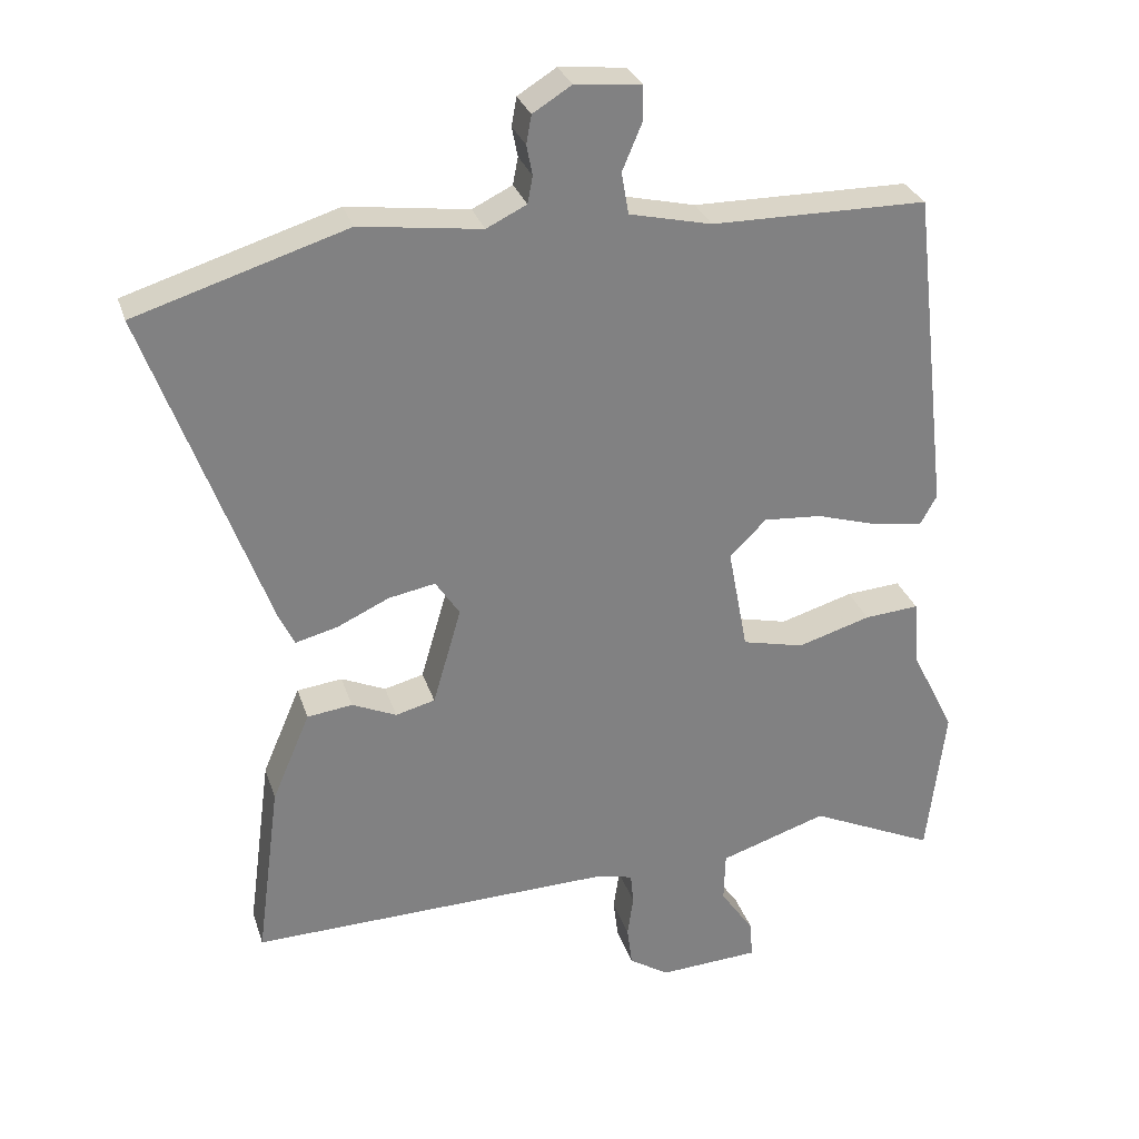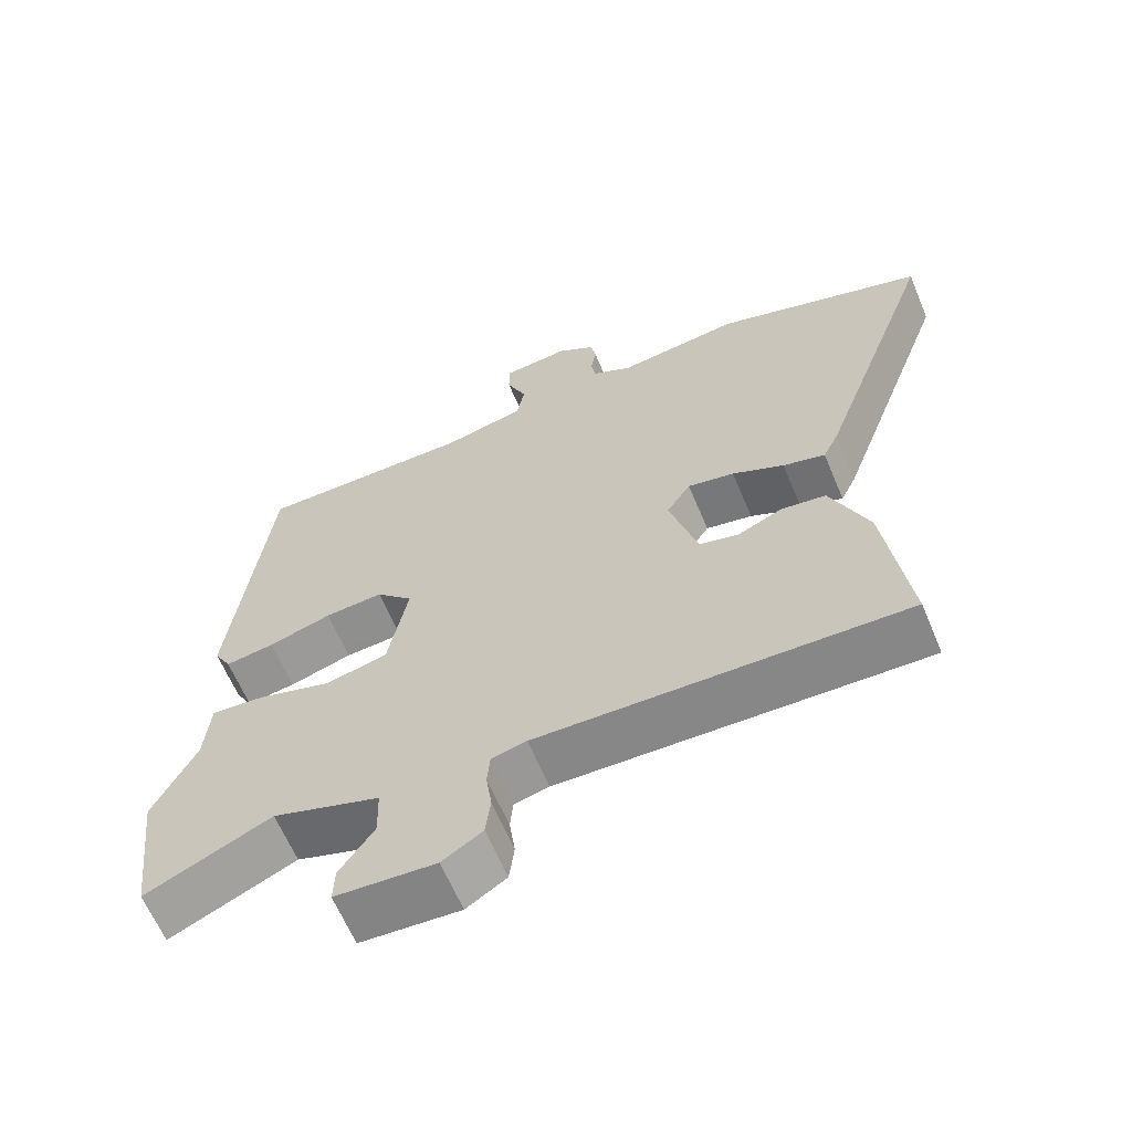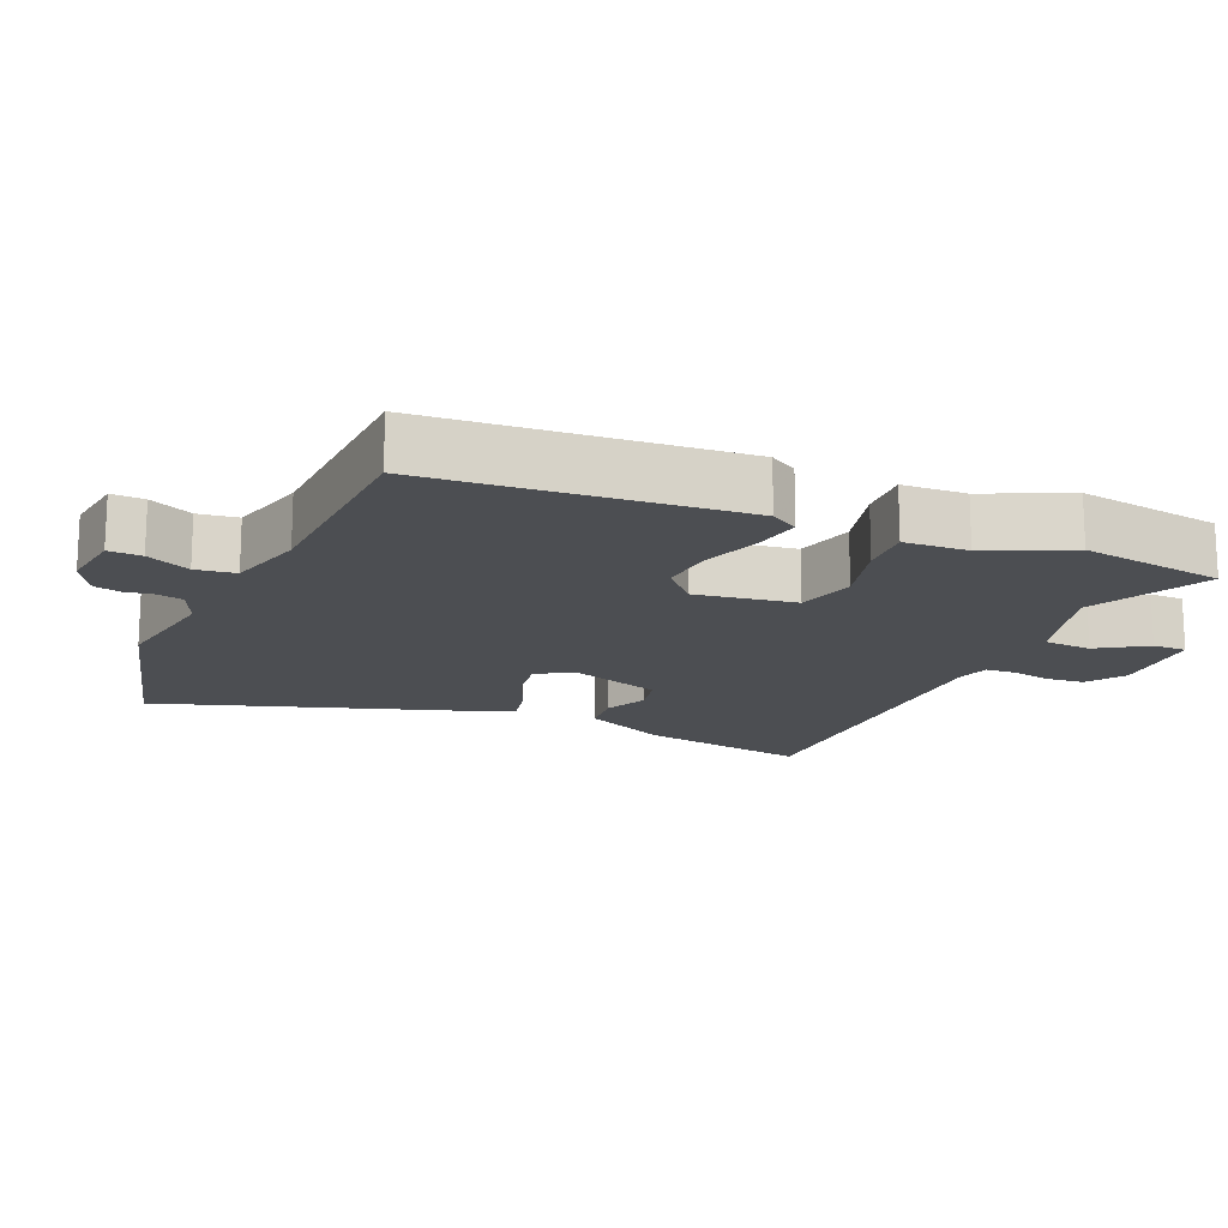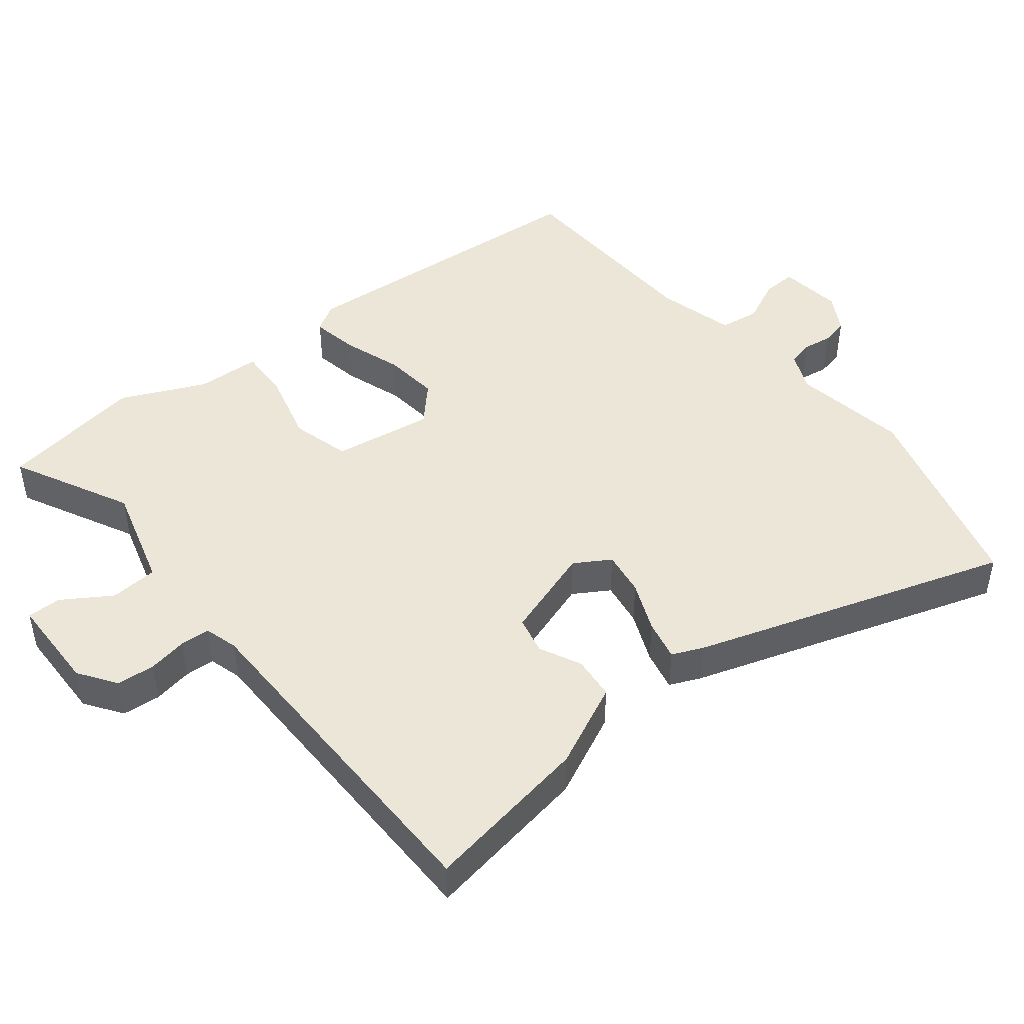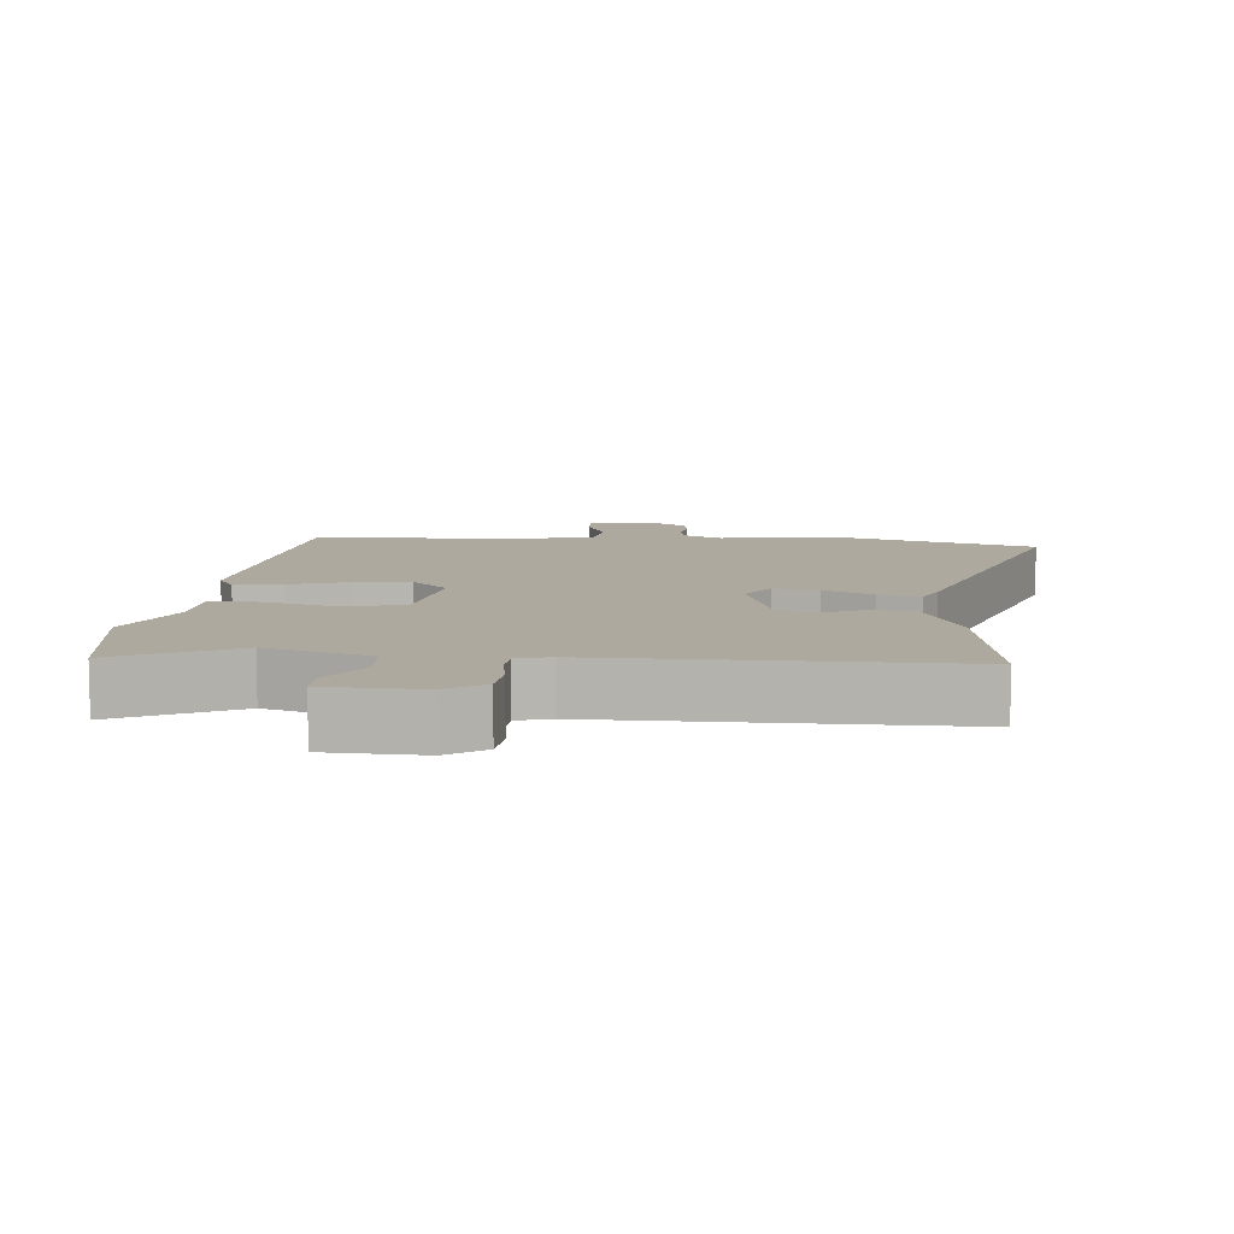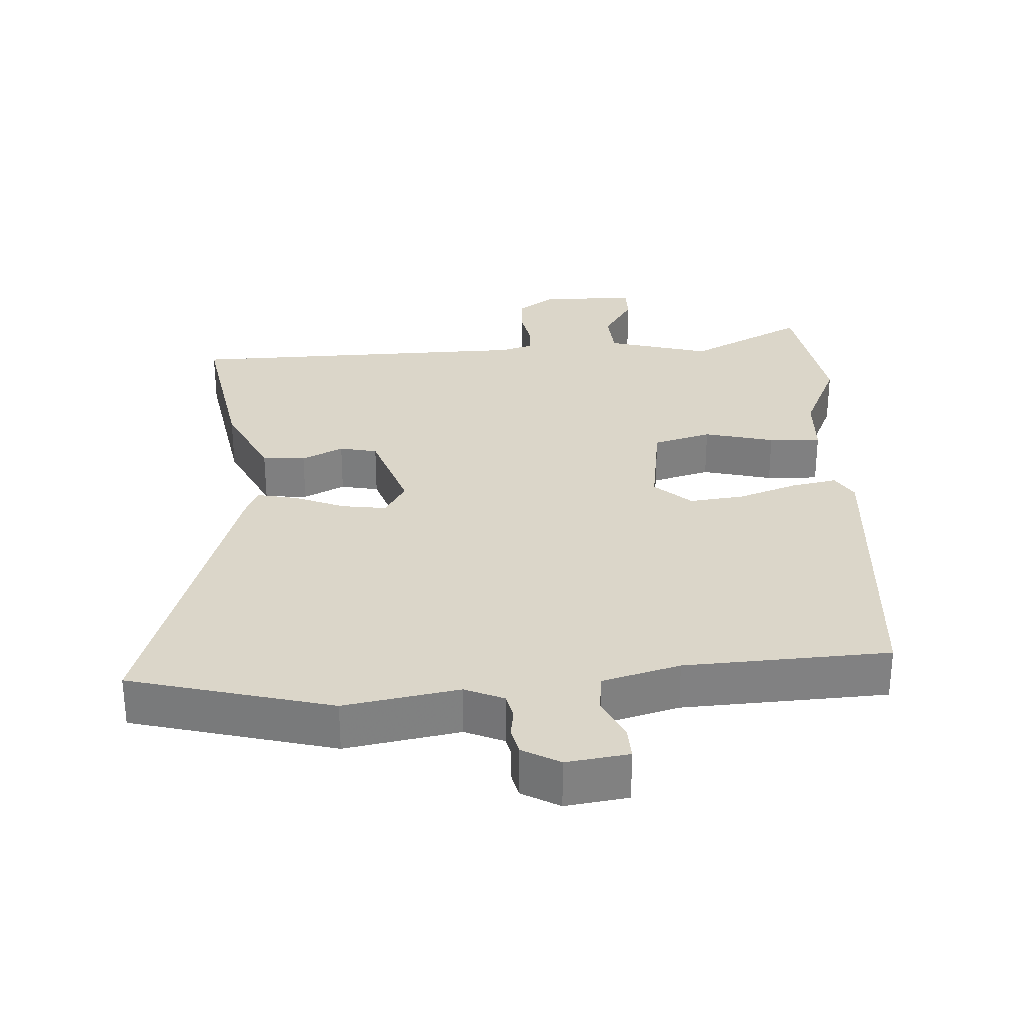
<metadata>
{"format":"obj","ext":"obj","renderer":"f3d","projection":"perspective","resolution":1024,"background":"white","views":[{"elev":29.4,"azim":-16.3,"up":"+Z"},{"elev":-63.1,"azim":-157.3,"up":"+Z"},{"elev":-16.6,"azim":64.6,"up":"+Y"},{"elev":46.6,"azim":-130.7,"up":"+Y"},{"elev":9.1,"azim":-176.3,"up":"+Y"},{"elev":30.0,"azim":-5.8,"up":"+Y"}]}
</metadata>
<code>
v 0.52 0.07 -0.333
v 0.495 0.07 -0.542
v 0.323 0.07 -0.463
v 0.176 0.07 -0.511
v 0.174 0.07 -0.58
v 0.221 0.07 -0.648
v 0.223 0.07 -0.697
v 0.086 0.07 -0.705
v 0.031 0.07 -0.67
v 0.024 0.07 -0.615
v 0.032 0.07 -0.558
v 0.028 0.07 -0.515
v -0.02 0.07 -0.503
v -0.521 0.07 -0.516
v -0.489 0.07 -0.273
v -0.437 0.07 -0.151
v -0.375 0.07 -0.143
v -0.314 0.07 -0.17
v -0.26 0.07 -0.156
v -0.221 0.07 -0.022
v -0.254 0.07 0.028
v -0.318 0.07 0.016
v -0.389 0.07 -0.017
v -0.447 0.07 -0.032
v -0.468 0.07 0.011
v -0.632 0.07 0.459
v -0.343 0.07 0.549
v -0.176 0.07 0.527
v -0.121 0.07 0.554
v -0.114 0.07 0.591
v -0.122 0.07 0.632
v -0.115 0.07 0.671
v -0.062 0.07 0.704
v 0.029 0.07 0.695
v 0.029 0.07 0.647
v 0.002 0.07 0.583
v 0.012 0.07 0.526
v 0.125 0.07 0.5
v 0.421 0.07 0.498
v 0.472 0.07 0.053
v 0.449 0.07 0.012
v 0.382 0.07 0.022
v 0.296 0.07 0.048
v 0.216 0.07 0.054
v 0.166 0.07 0.004
v 0.193 0.07 -0.139
v 0.278 0.07 -0.159
v 0.378 0.07 -0.129
v 0.453 0.07 -0.123
v 0.461 0.07 -0.215
v 0.52 0 -0.333
v 0.495 0 -0.542
v 0.323 0 -0.463
v 0.176 0 -0.511
v 0.174 0 -0.58
v 0.221 0 -0.648
v 0.223 0 -0.697
v 0.086 0 -0.705
v 0.031 0 -0.67
v 0.024 0 -0.615
v 0.032 0 -0.558
v 0.028 0 -0.515
v -0.02 0 -0.503
v -0.521 0 -0.516
v -0.489 0 -0.273
v -0.437 0 -0.151
v -0.375 0 -0.143
v -0.314 0 -0.17
v -0.26 0 -0.156
v -0.221 0 -0.022
v -0.254 0 0.028
v -0.318 0 0.016
v -0.389 0 -0.017
v -0.447 0 -0.032
v -0.468 0 0.011
v -0.632 0 0.459
v -0.343 0 0.549
v -0.176 0 0.527
v -0.121 0 0.554
v -0.114 0 0.591
v -0.122 0 0.632
v -0.115 0 0.671
v -0.062 0 0.704
v 0.029 0 0.695
v 0.029 0 0.647
v 0.002 0 0.583
v 0.012 0 0.526
v 0.125 0 0.5
v 0.421 0 0.498
v 0.472 0 0.053
v 0.449 0 0.012
v 0.382 0 0.022
v 0.296 0 0.048
v 0.216 0 0.054
v 0.166 0 0.004
v 0.193 0 -0.139
v 0.278 0 -0.159
v 0.378 0 -0.129
v 0.453 0 -0.123
v 0.461 0 -0.215
f 47 48 49 50
f 46 47 50 1
f 40 41 42 43
f 38 39 40 43
f 37 38 43 44
f 33 34 35 36
f 33 36 37
f 30 31 32 33
f 29 30 33 37
f 28 29 37 44
f 22 23 24 25
f 21 22 25 26
f 15 16 17 18
f 13 14 15 18
f 12 13 18 19
f 8 9 10 11
f 8 11 12
f 5 6 7 8
f 4 5 8 12
f 3 4 12 19
f 46 1 2 3
f 27 28 44 45
f 21 26 27 45
f 20 21 45 46
f 3 19 20 46
f 100 99 98 97
f 51 100 97 96
f 93 92 91 90
f 93 90 89 88
f 94 93 88 87
f 86 85 84 83
f 87 86 83
f 83 82 81 80
f 87 83 80 79
f 94 87 79 78
f 75 74 73 72
f 76 75 72 71
f 68 67 66 65
f 68 65 64 63
f 69 68 63 62
f 61 60 59 58
f 62 61 58
f 58 57 56 55
f 62 58 55 54
f 69 62 54 53
f 53 52 51 96
f 95 94 78 77
f 95 77 76 71
f 96 95 71 70
f 96 70 69 53
f 1 51 52 2
f 2 52 53 3
f 3 53 54 4
f 4 54 55 5
f 5 55 56 6
f 6 56 57 7
f 7 57 58 8
f 8 58 59 9
f 9 59 60 10
f 10 60 61 11
f 11 61 62 12
f 12 62 63 13
f 13 63 64 14
f 14 64 65 15
f 15 65 66 16
f 16 66 67 17
f 17 67 68 18
f 18 68 69 19
f 19 69 70 20
f 20 70 71 21
f 21 71 72 22
f 22 72 73 23
f 23 73 74 24
f 24 74 75 25
f 25 75 76 26
f 26 76 77 27
f 27 77 78 28
f 28 78 79 29
f 29 79 80 30
f 30 80 81 31
f 31 81 82 32
f 32 82 83 33
f 33 83 84 34
f 34 84 85 35
f 35 85 86 36
f 36 86 87 37
f 37 87 88 38
f 38 88 89 39
f 39 89 90 40
f 40 90 91 41
f 41 91 92 42
f 42 92 93 43
f 43 93 94 44
f 44 94 95 45
f 45 95 96 46
f 46 96 97 47
f 47 97 98 48
f 48 98 99 49
f 49 99 100 50
f 50 100 51 1

</code>
